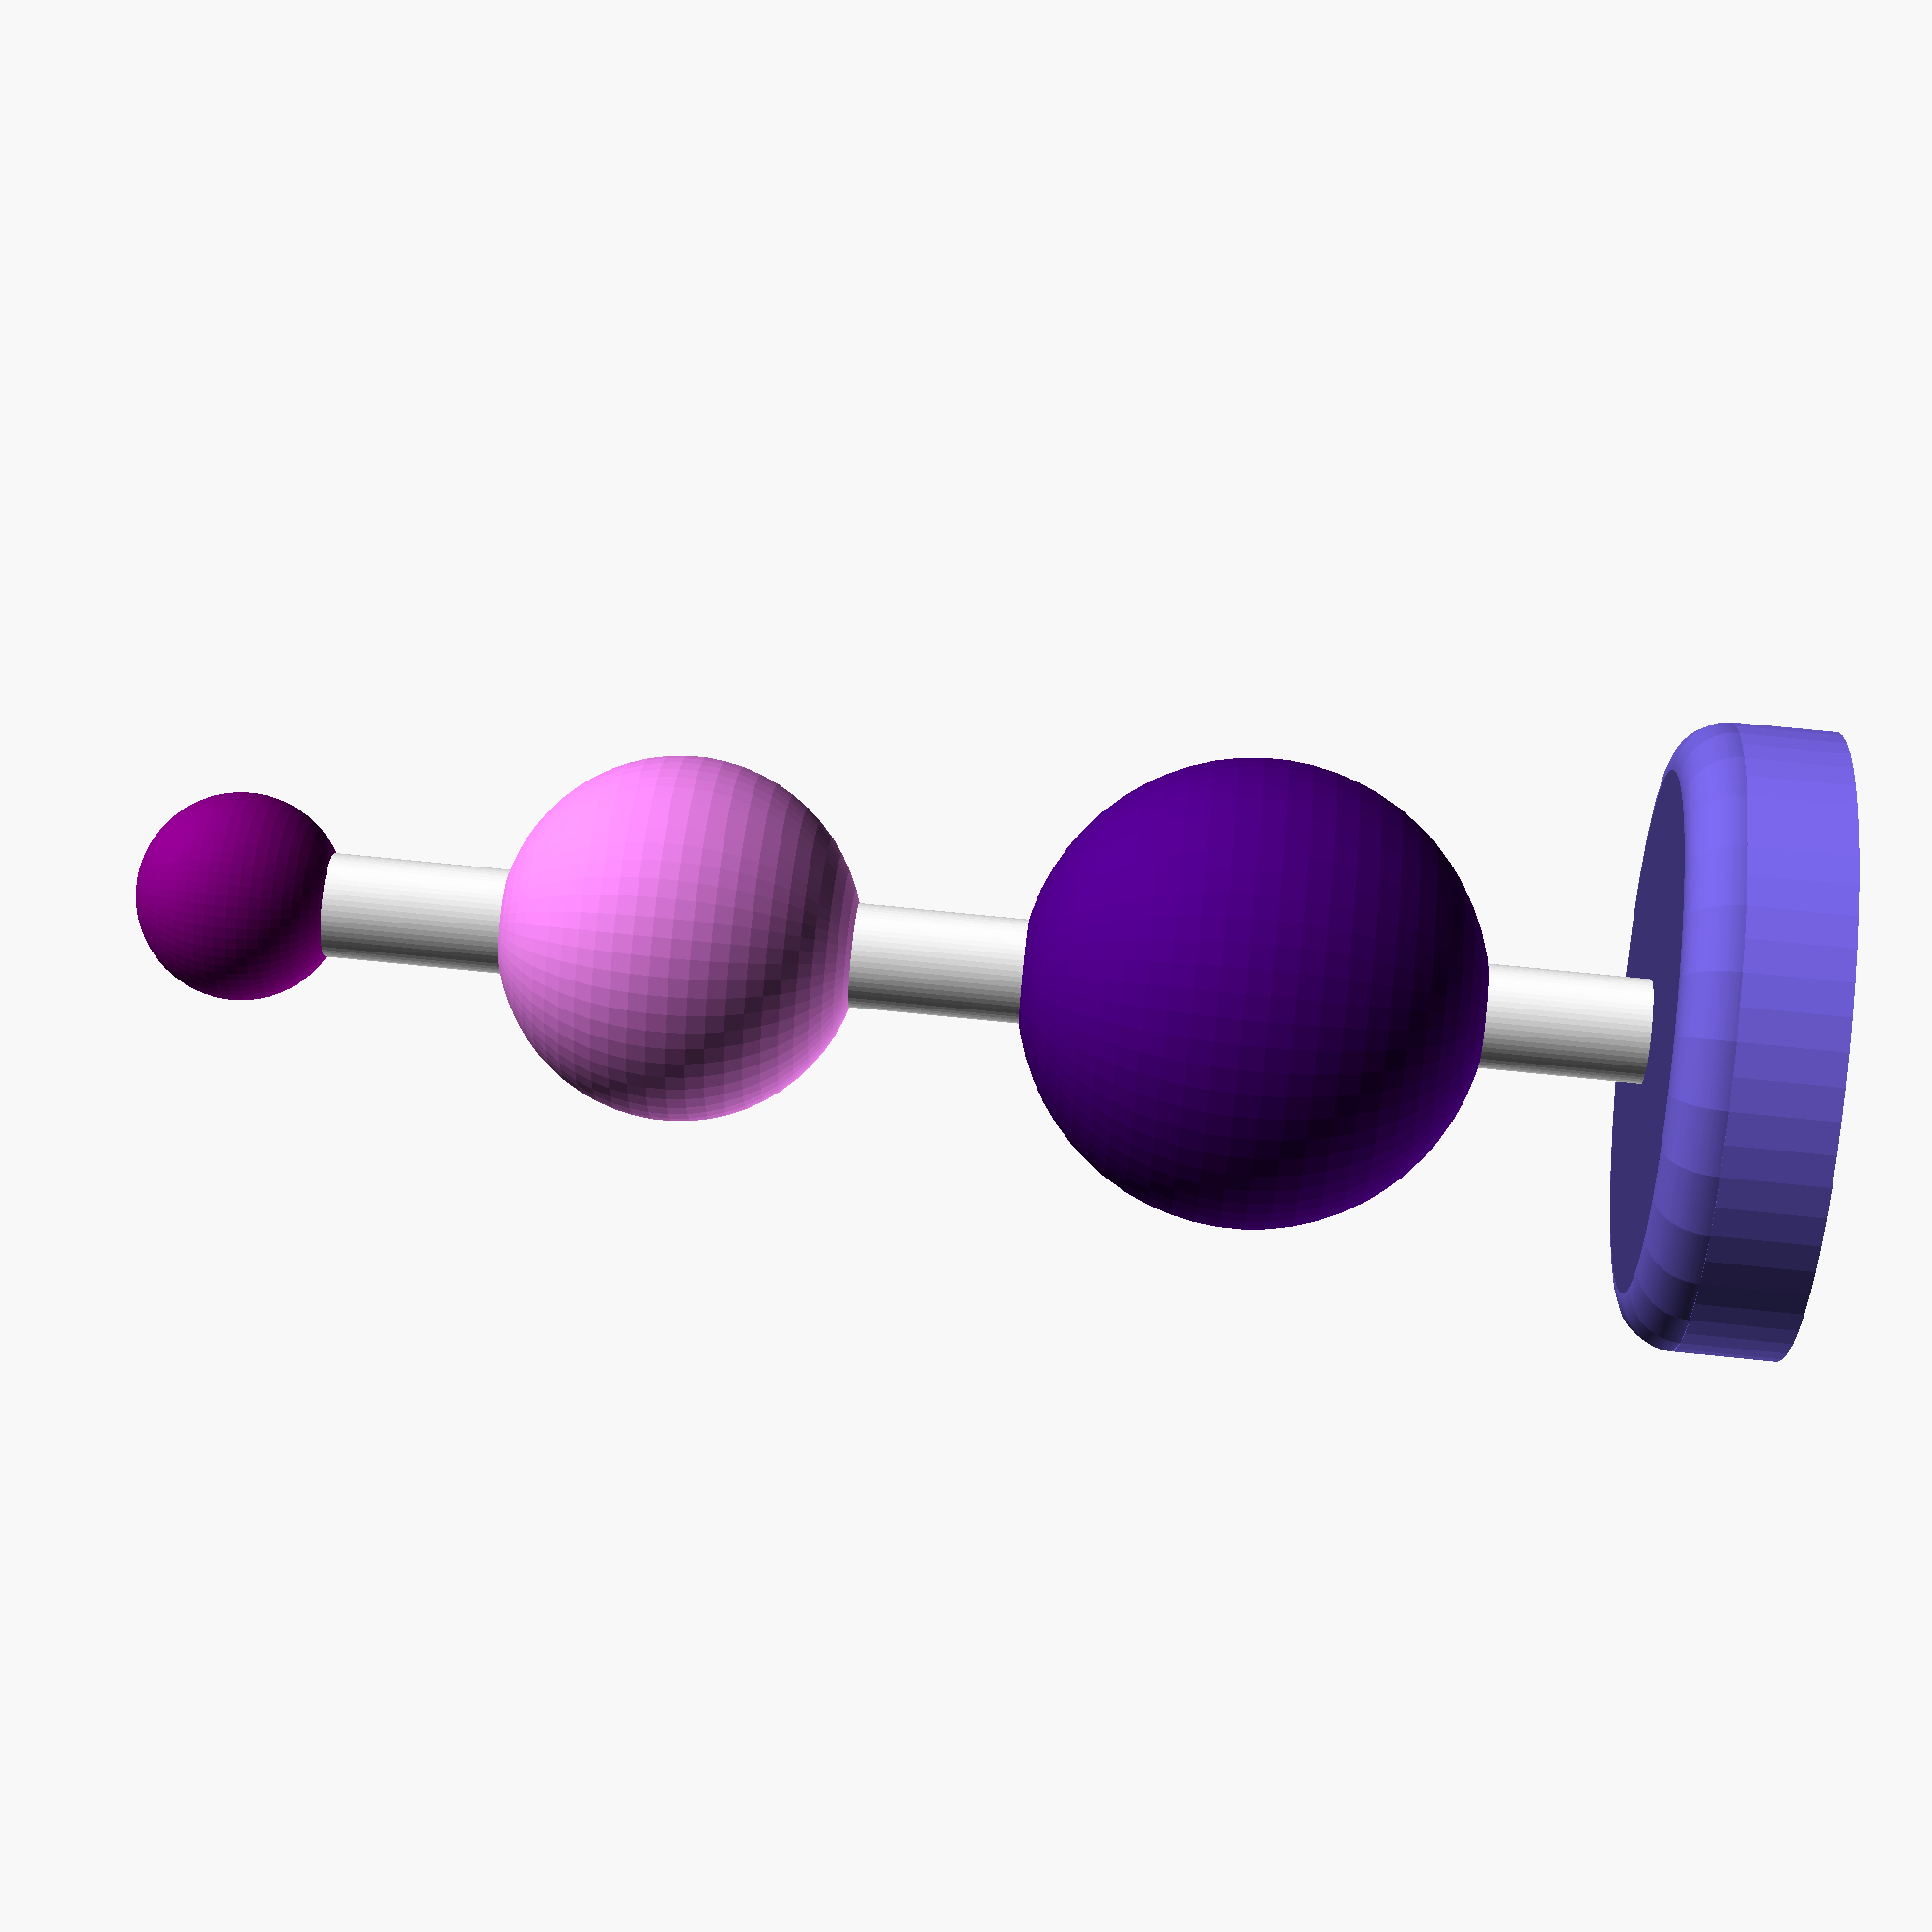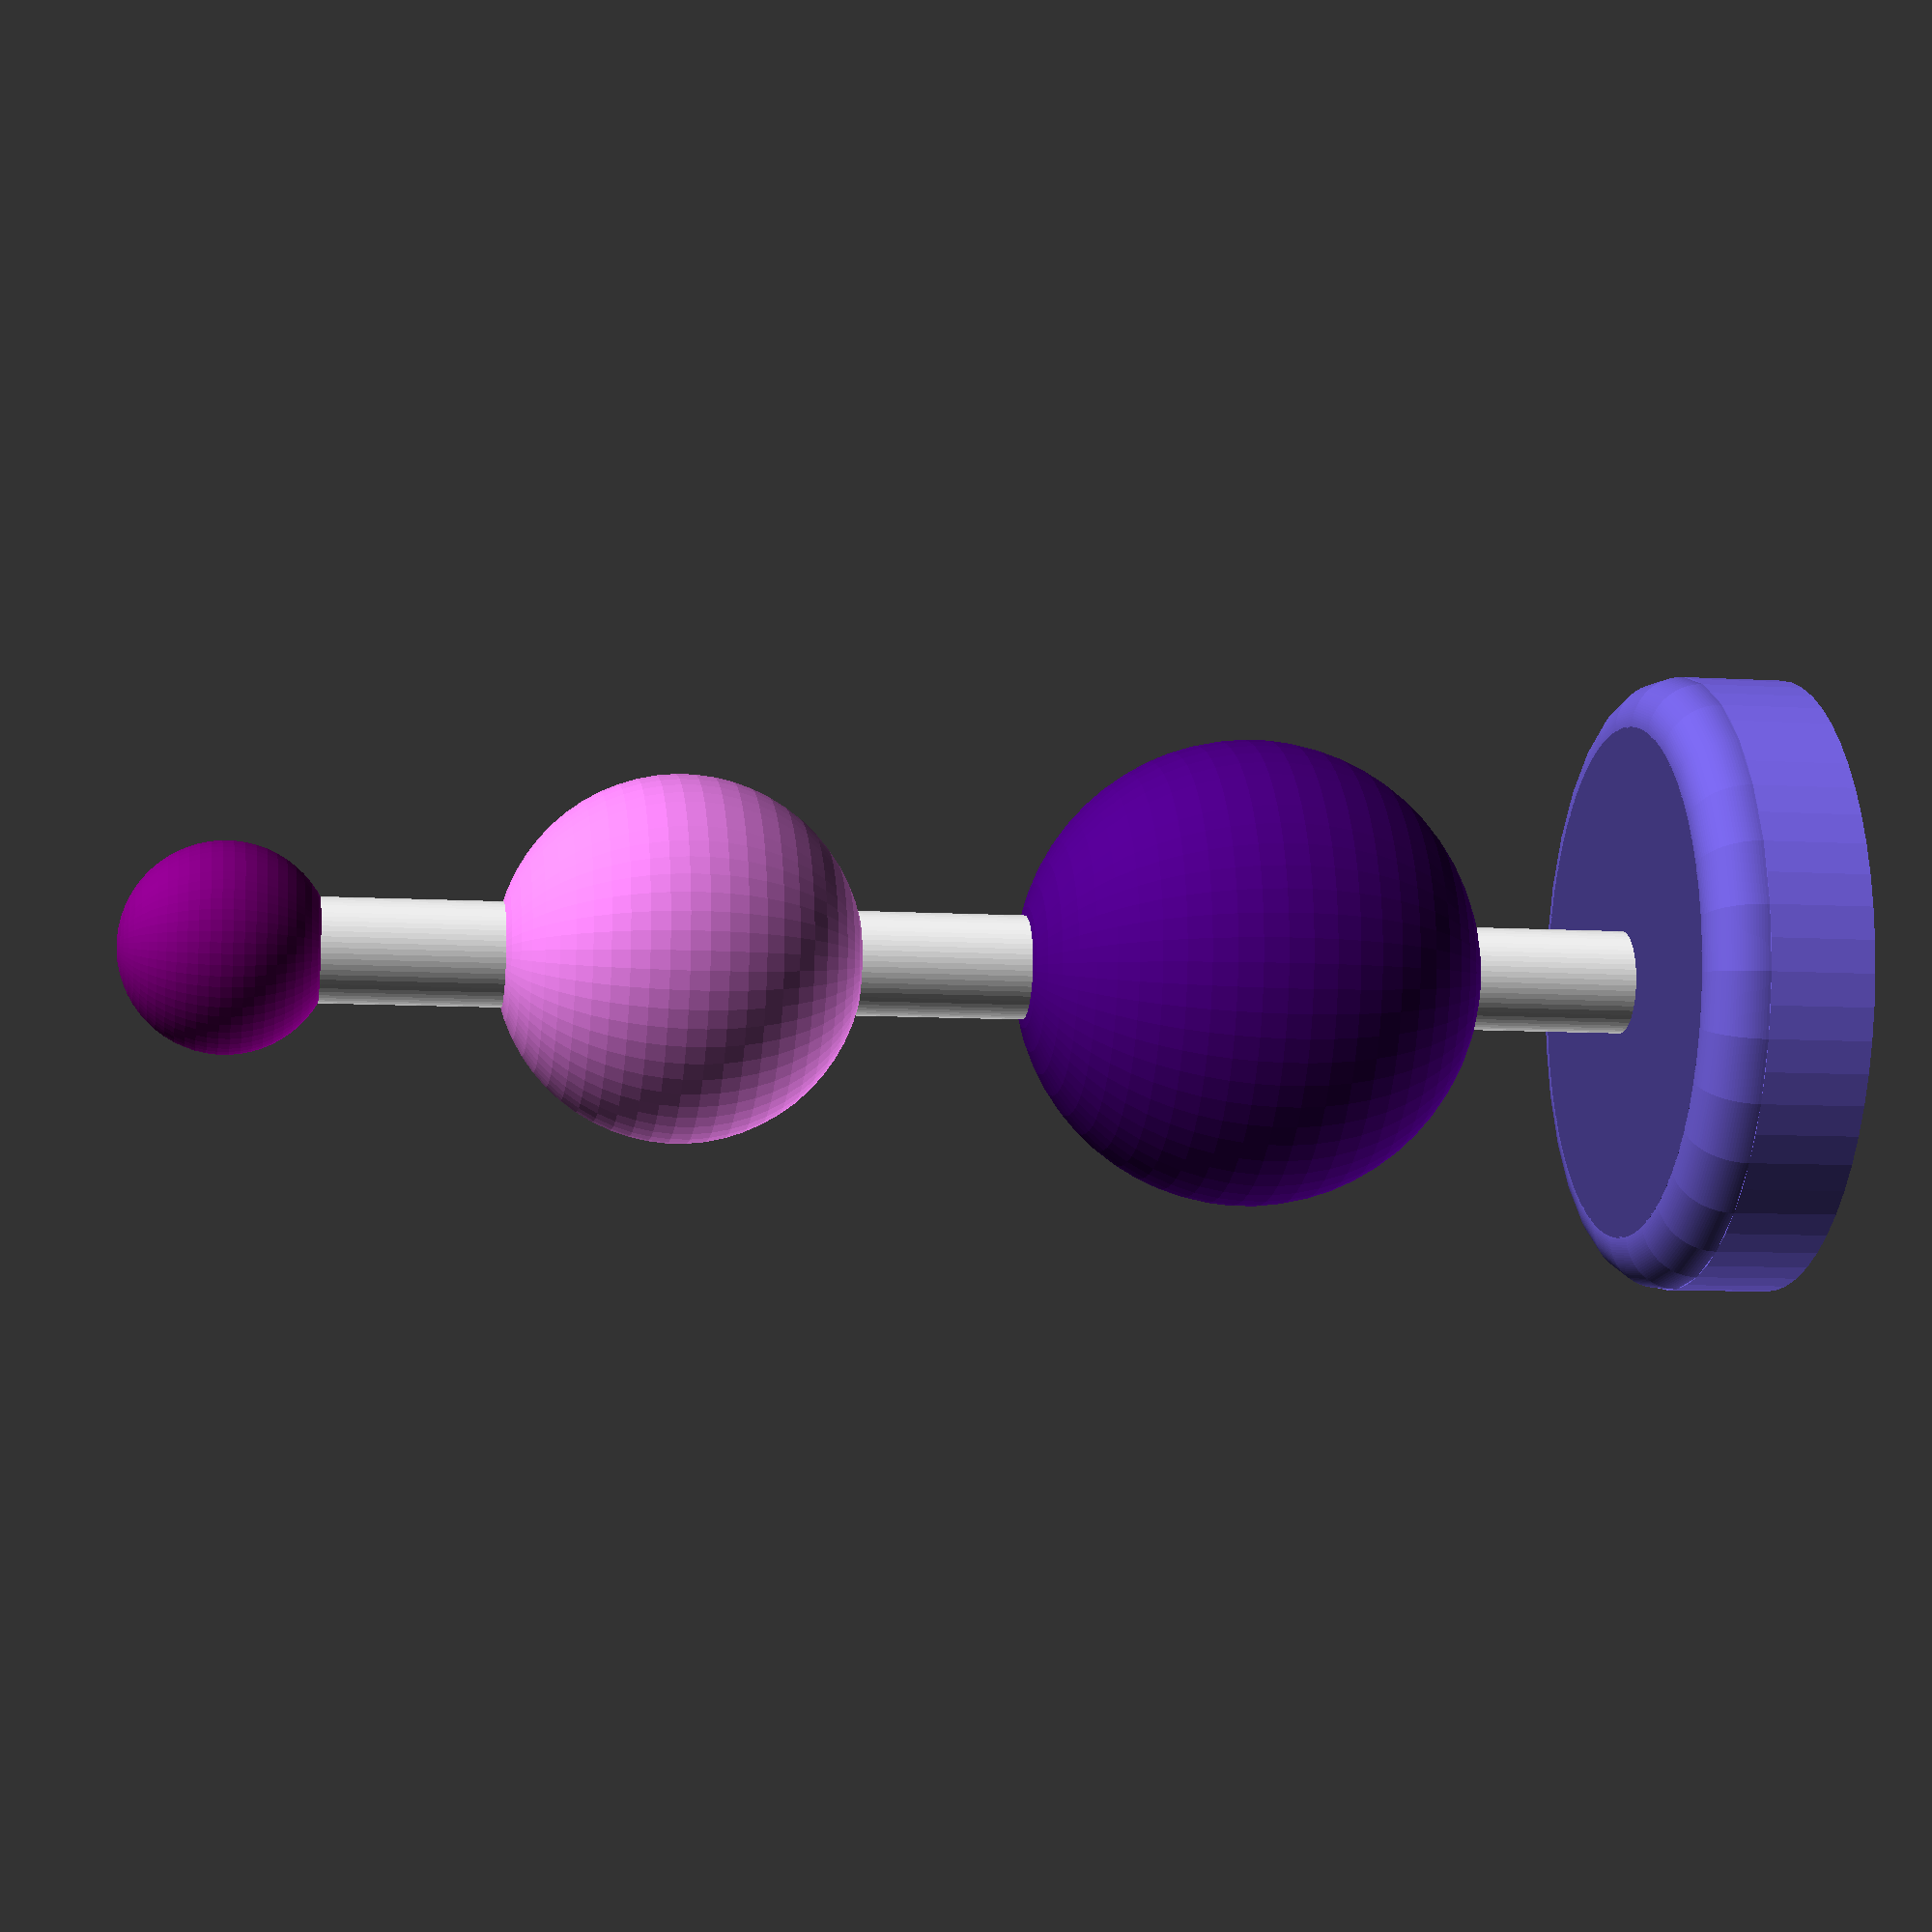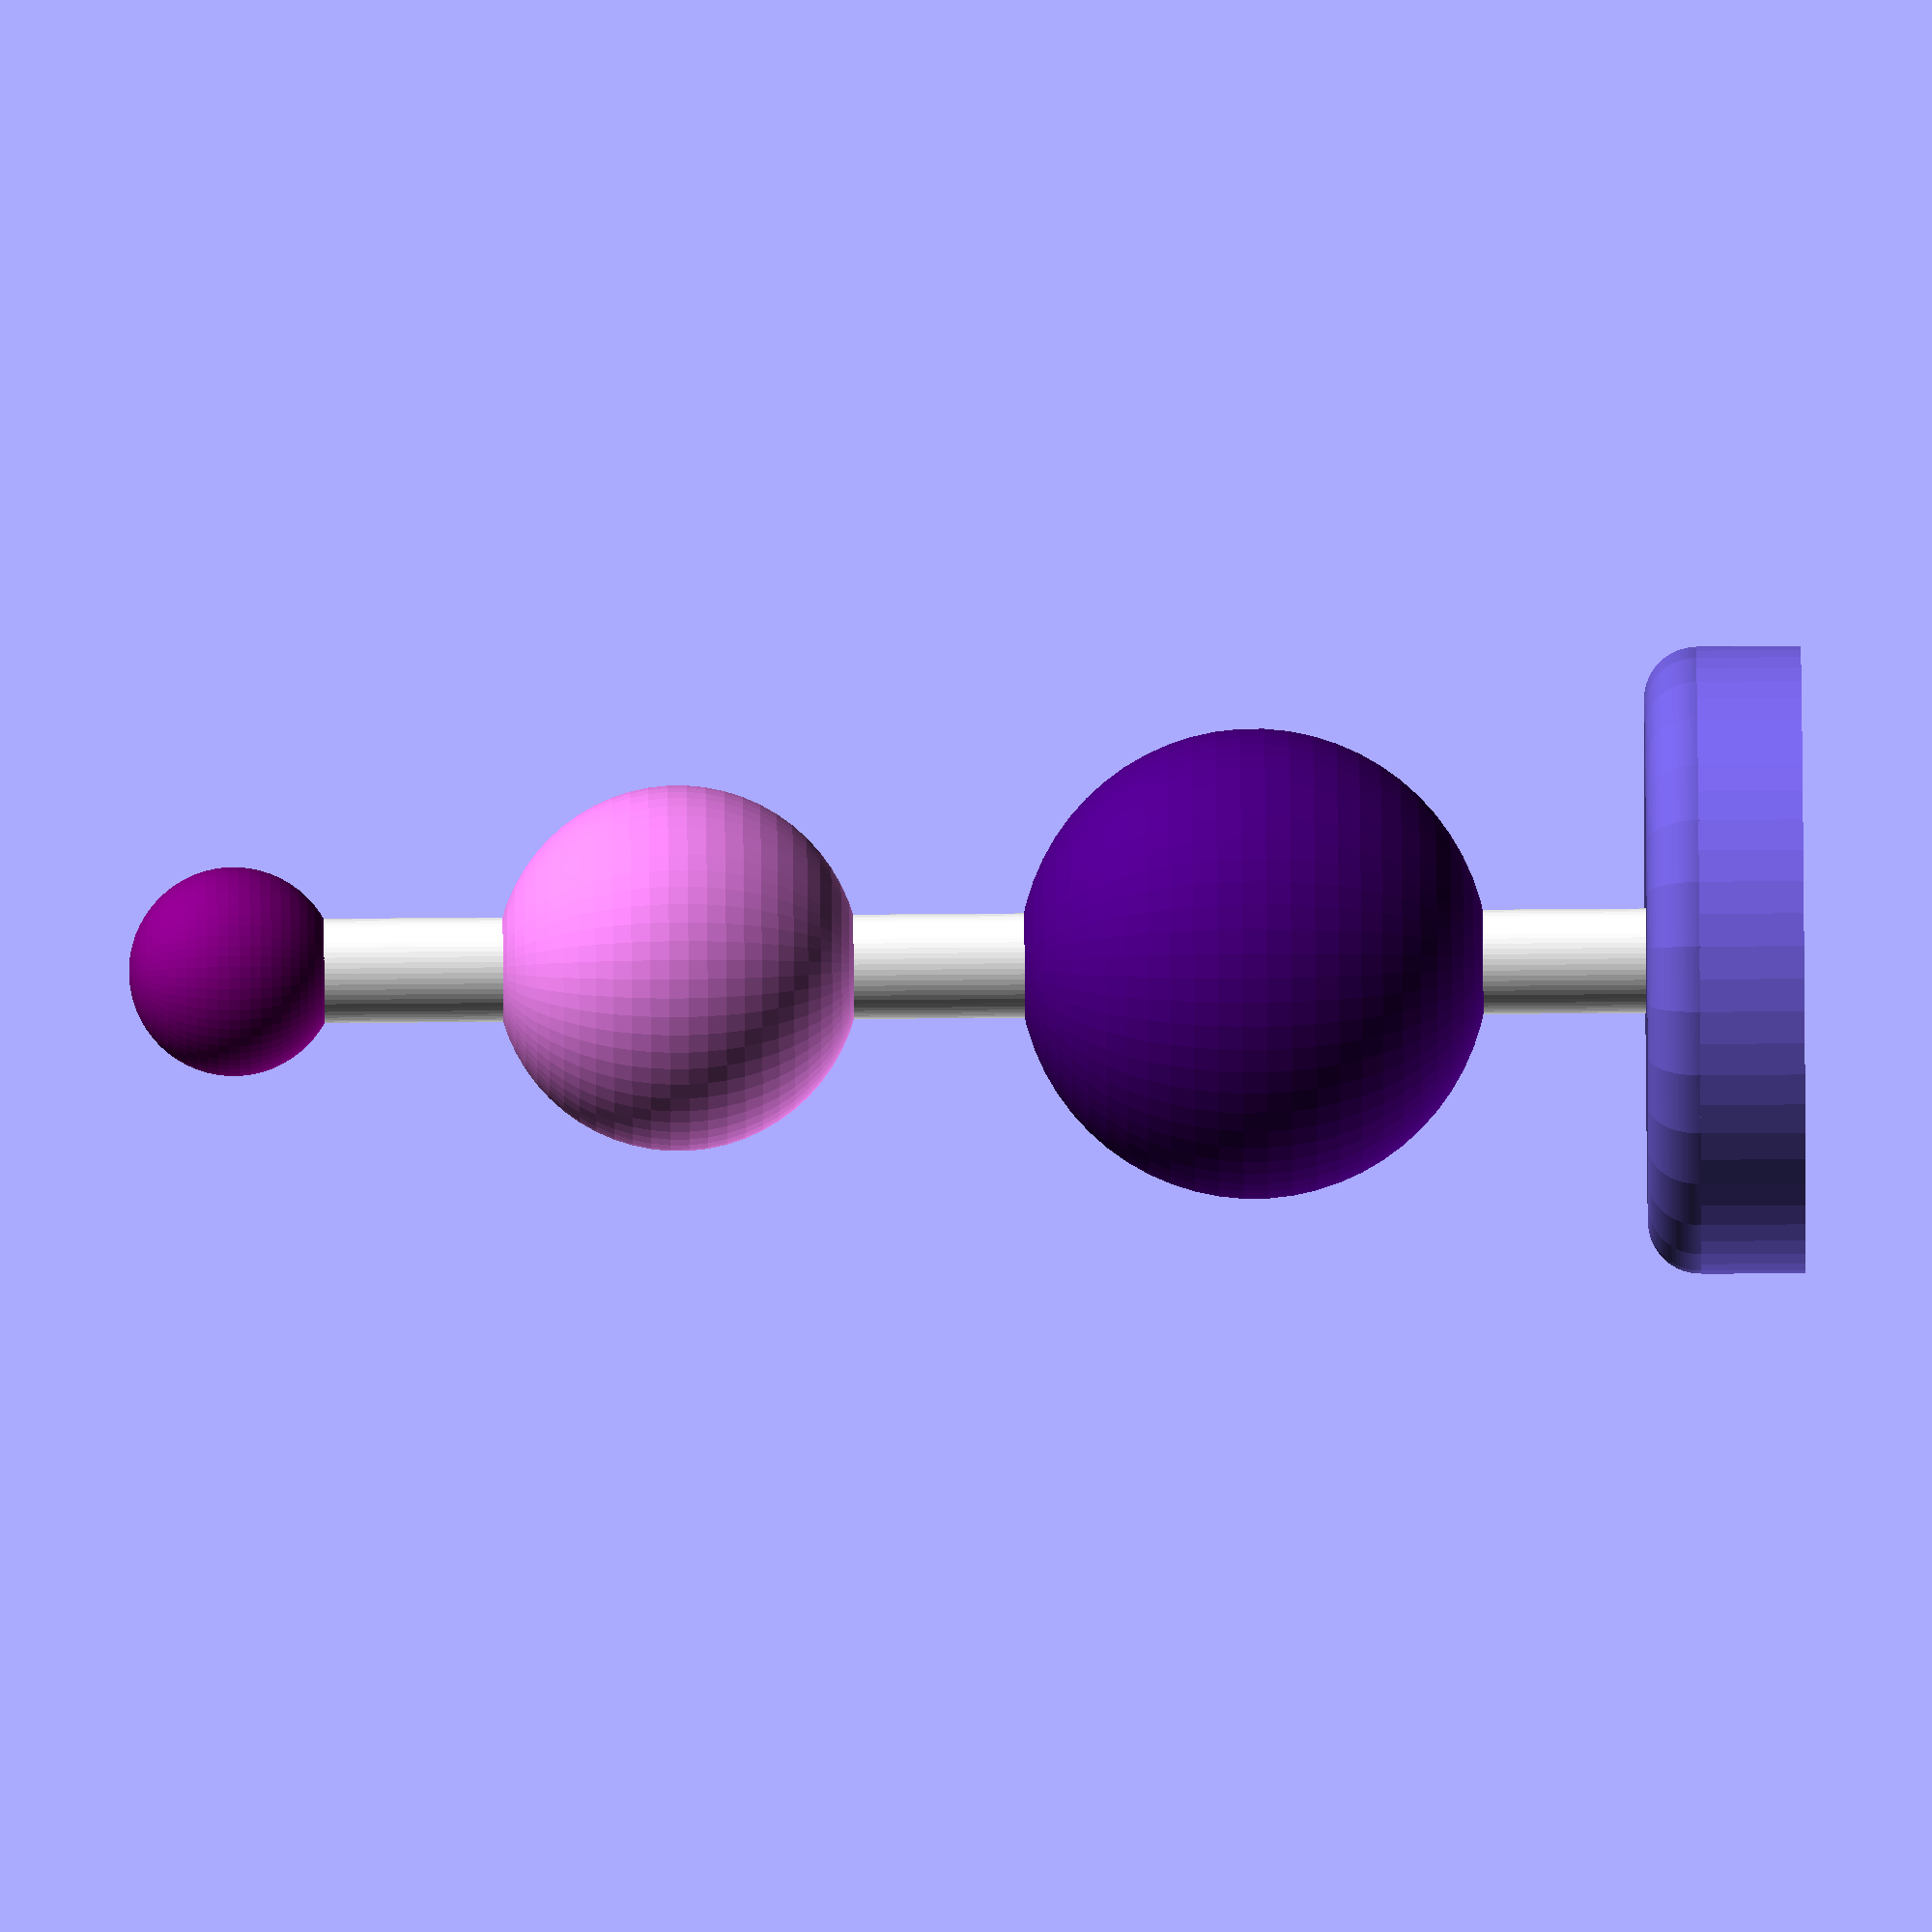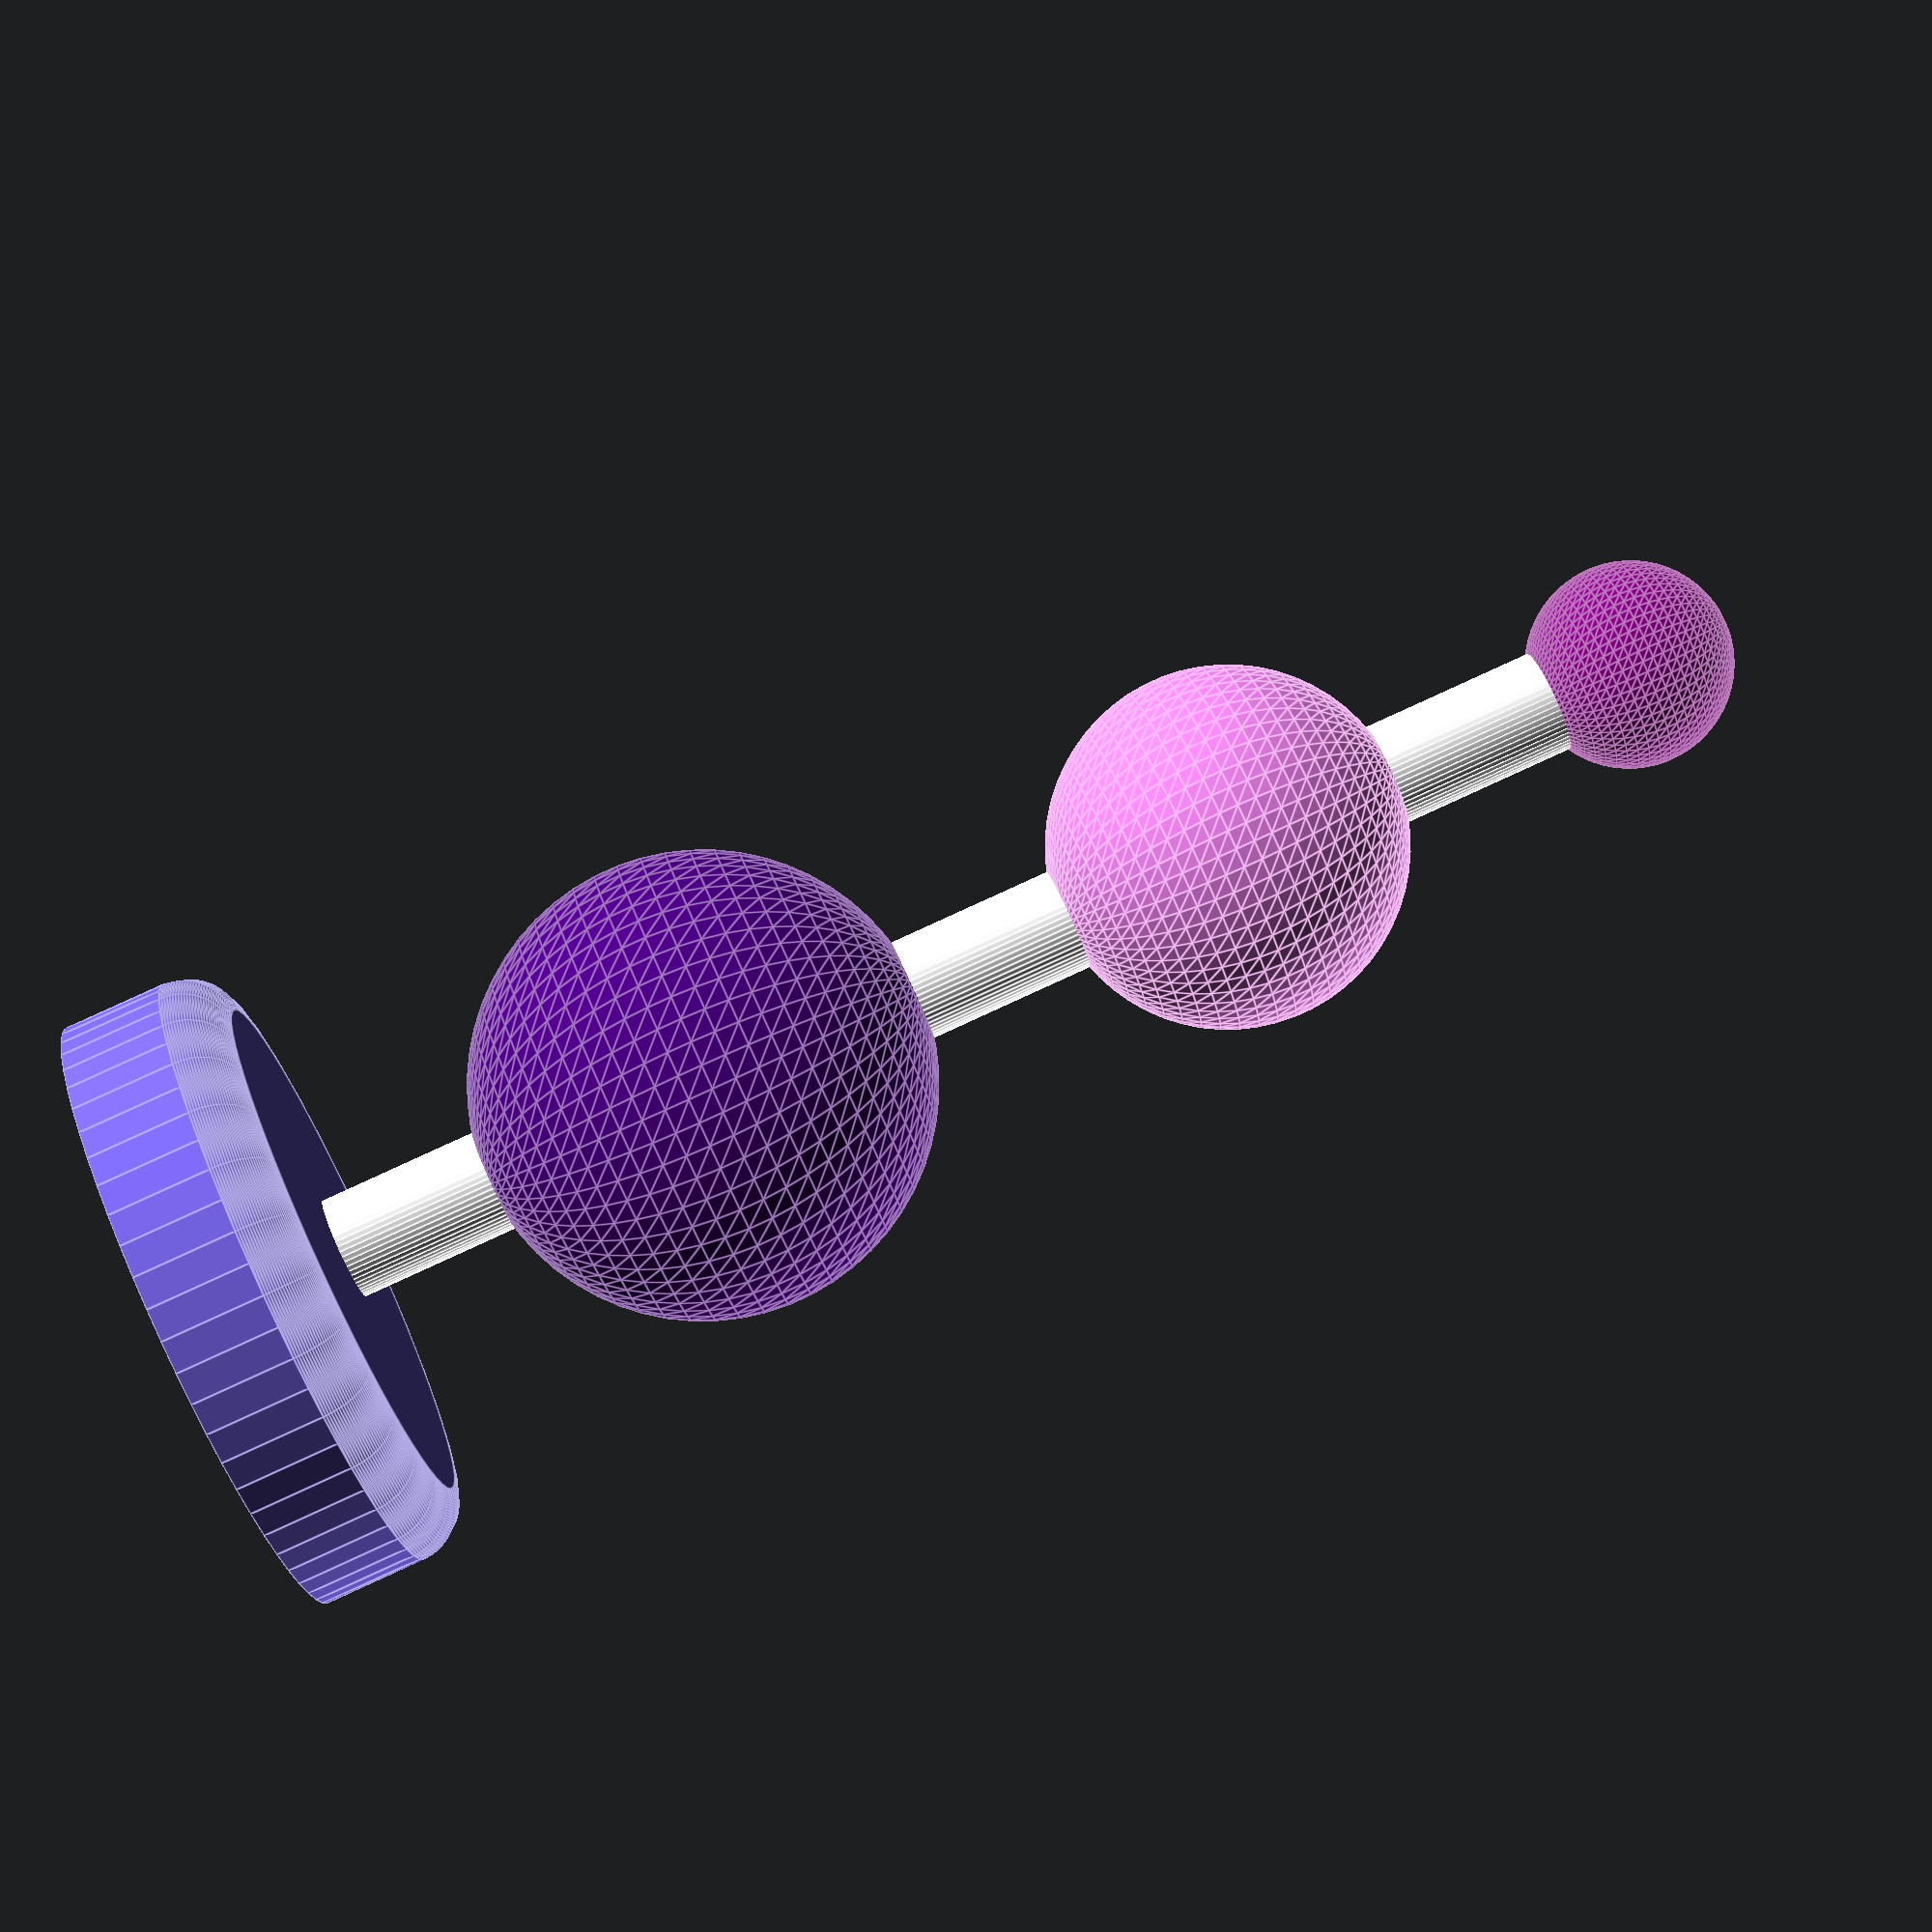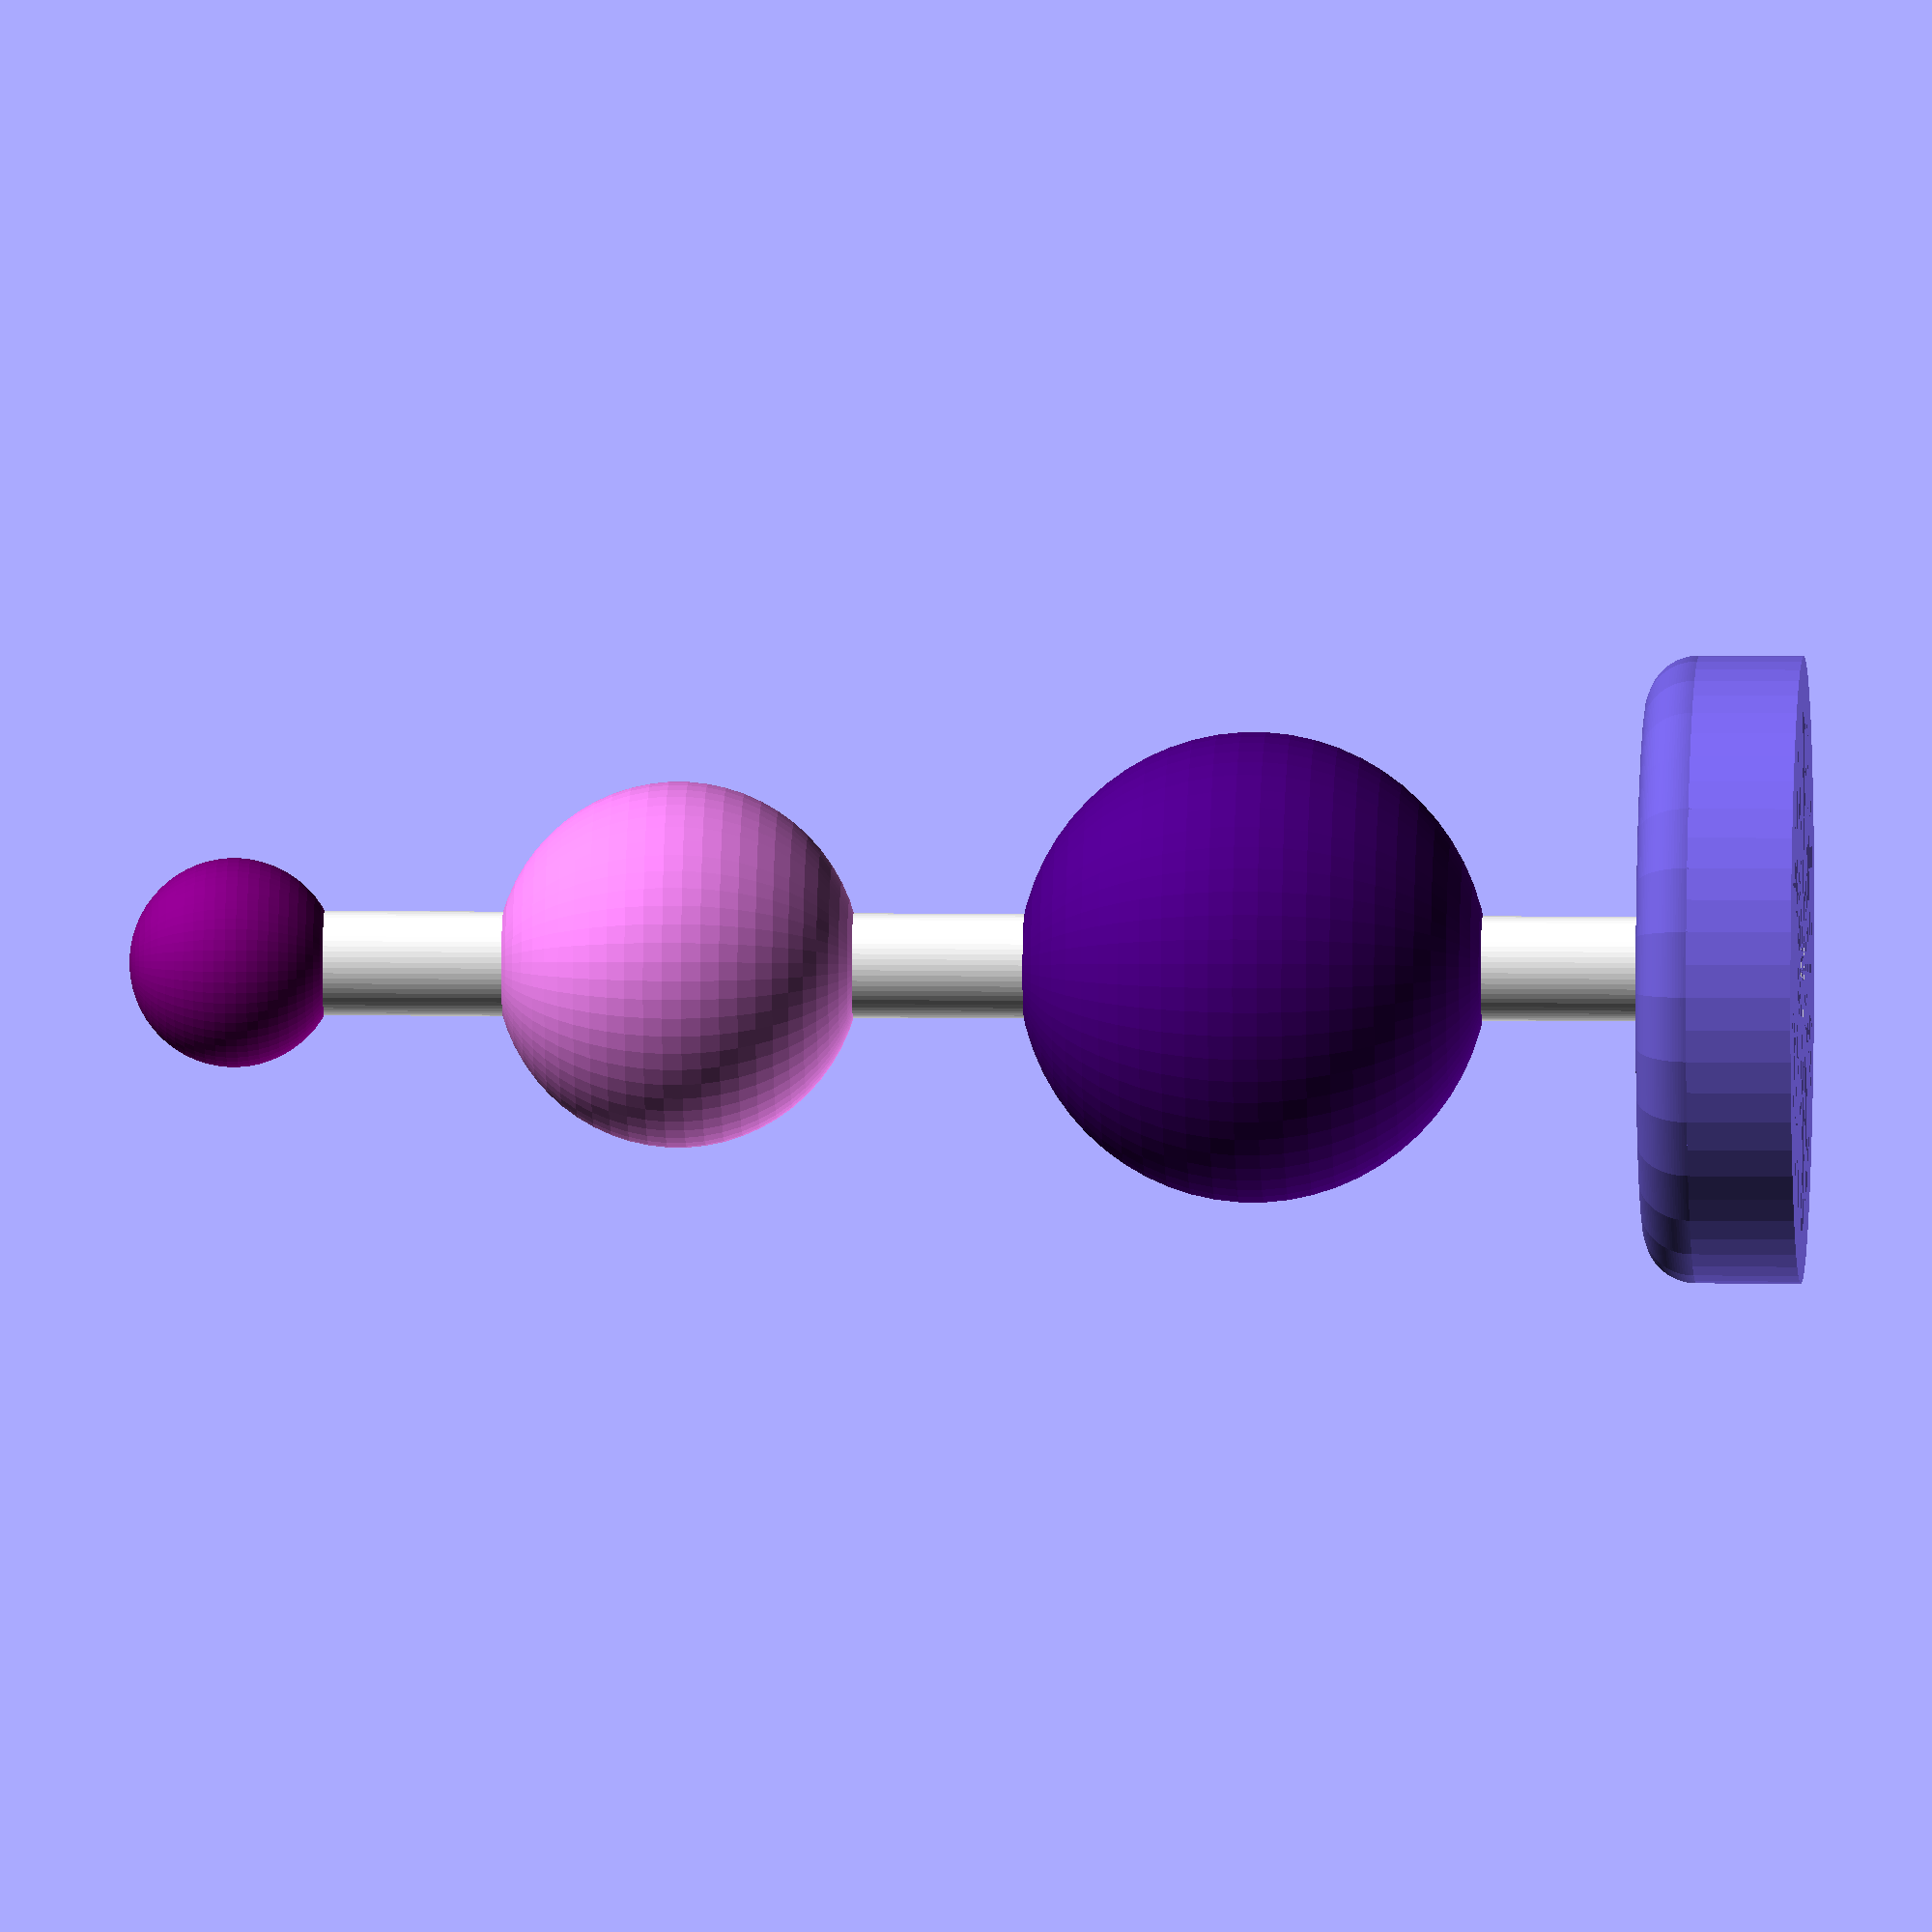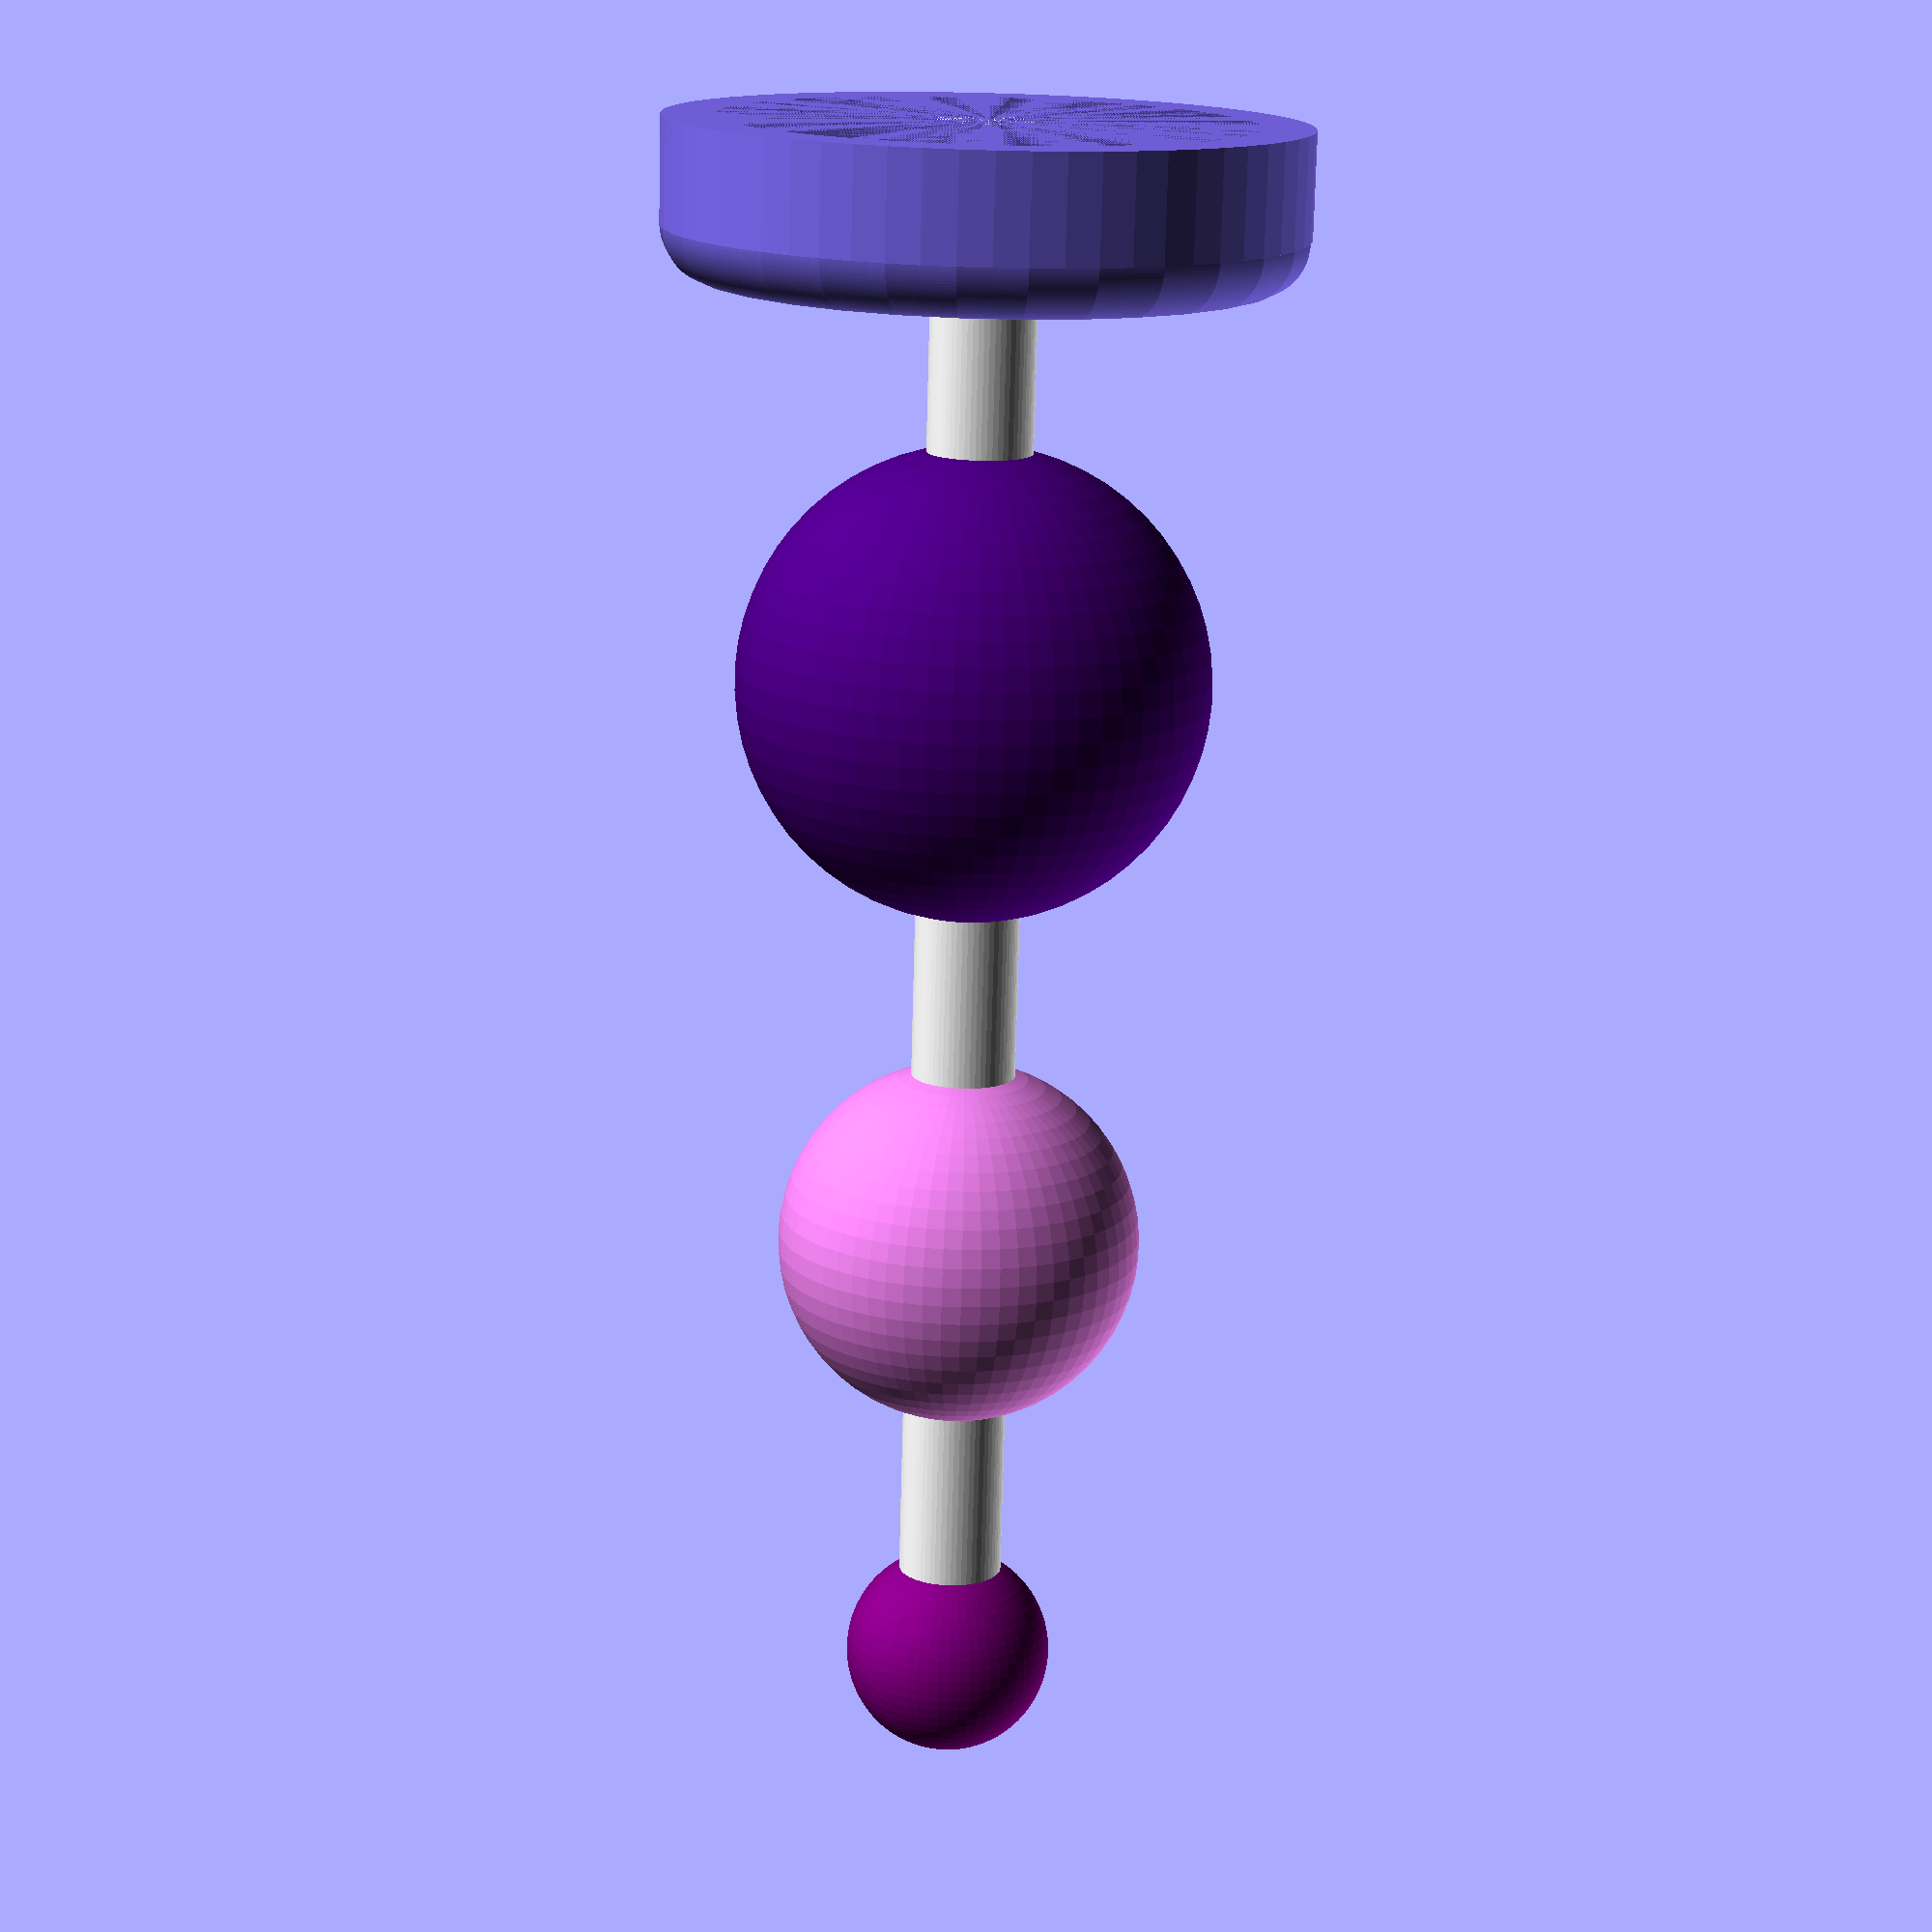
<openscad>
// bodyinteraction toy form 

// radius of bottom part
r_bottom=60; // [50:5:80] 
// height of bottom part
h_bottom=30; // [10:5:80] 
// top rounding of bottom part
rounding=10; // [10:5:20]
// radius of ball 1 
r_ball1=45; // [15:5:50]  
// radius of ball 2
r_ball2=35;  // [15:5:50] 
//radius of ball 3 
r_ball3=20;  // [15:5:50] 
// radius of connecting cylinders
connector_radius=10; // [10:2:20]
// distance between balls and bottom part
ball_distance=30; // [10:2:40]
 

base(r_bottom,h_bottom,rounding,connector_radius,ball_distance,r_ball1,r_ball2,r_ball3);

module base (r_bottom,height,rounding,connector_radius,ball_distance, c1,c2,c3) {
    union () {
        // connector
        color("white")cylinder(h=height+2*ball_distance+c1*2+c2*2+c3*2,r=connector_radius,$fn=60);
        //base
        color("DarkSlateBlue") cylinder (h=height-0,r=r_bottom-rounding,$fn=60);
        color("MediumSlateBlue")cylinder (h=height-rounding,r=r_bottom,$fn=60);
        translate([0,0,height-rounding]) color("SlateBlue") rotate_extrude() 
            translate([r_bottom-rounding,0,0]) circle(r=rounding,$fn=120);
        // circle (ball) 1, 2 and 3
        translate([0,0,height+ball_distance+c1]) color("Indigo")sphere(r=c1,center=true,$fn=60);
        translate([0,0,height+2*ball_distance+2*c1+c2]) color("Violet")sphere(r=c2,center=true,$fn=60);
            translate([0,0,height+3*ball_distance+2*c1+2*c2+c3]) color("Purple")sphere(r=c3,center=true,$fn=60);
    }
}
</openscad>
<views>
elev=291.3 azim=123.5 roll=95.9 proj=p view=solid
elev=8.3 azim=353.8 roll=80.2 proj=p view=solid
elev=297.5 azim=355.0 roll=89.5 proj=o view=wireframe
elev=274.5 azim=216.3 roll=245.5 proj=p view=edges
elev=353.1 azim=190.3 roll=92.2 proj=o view=wireframe
elev=75.2 azim=252.9 roll=178.5 proj=p view=solid
</views>
